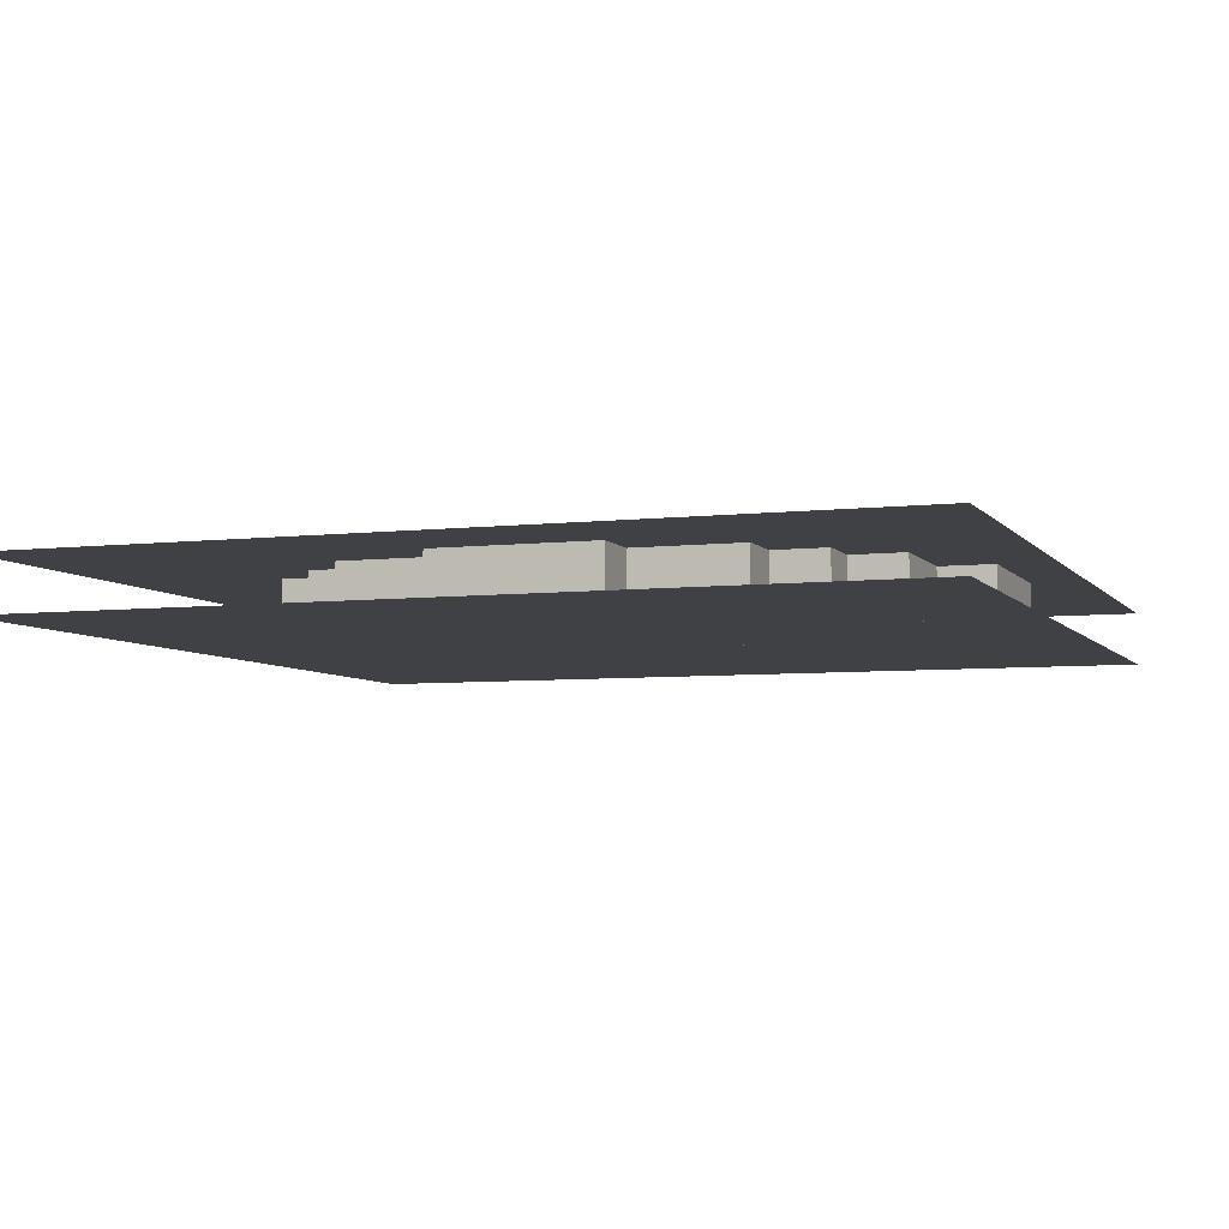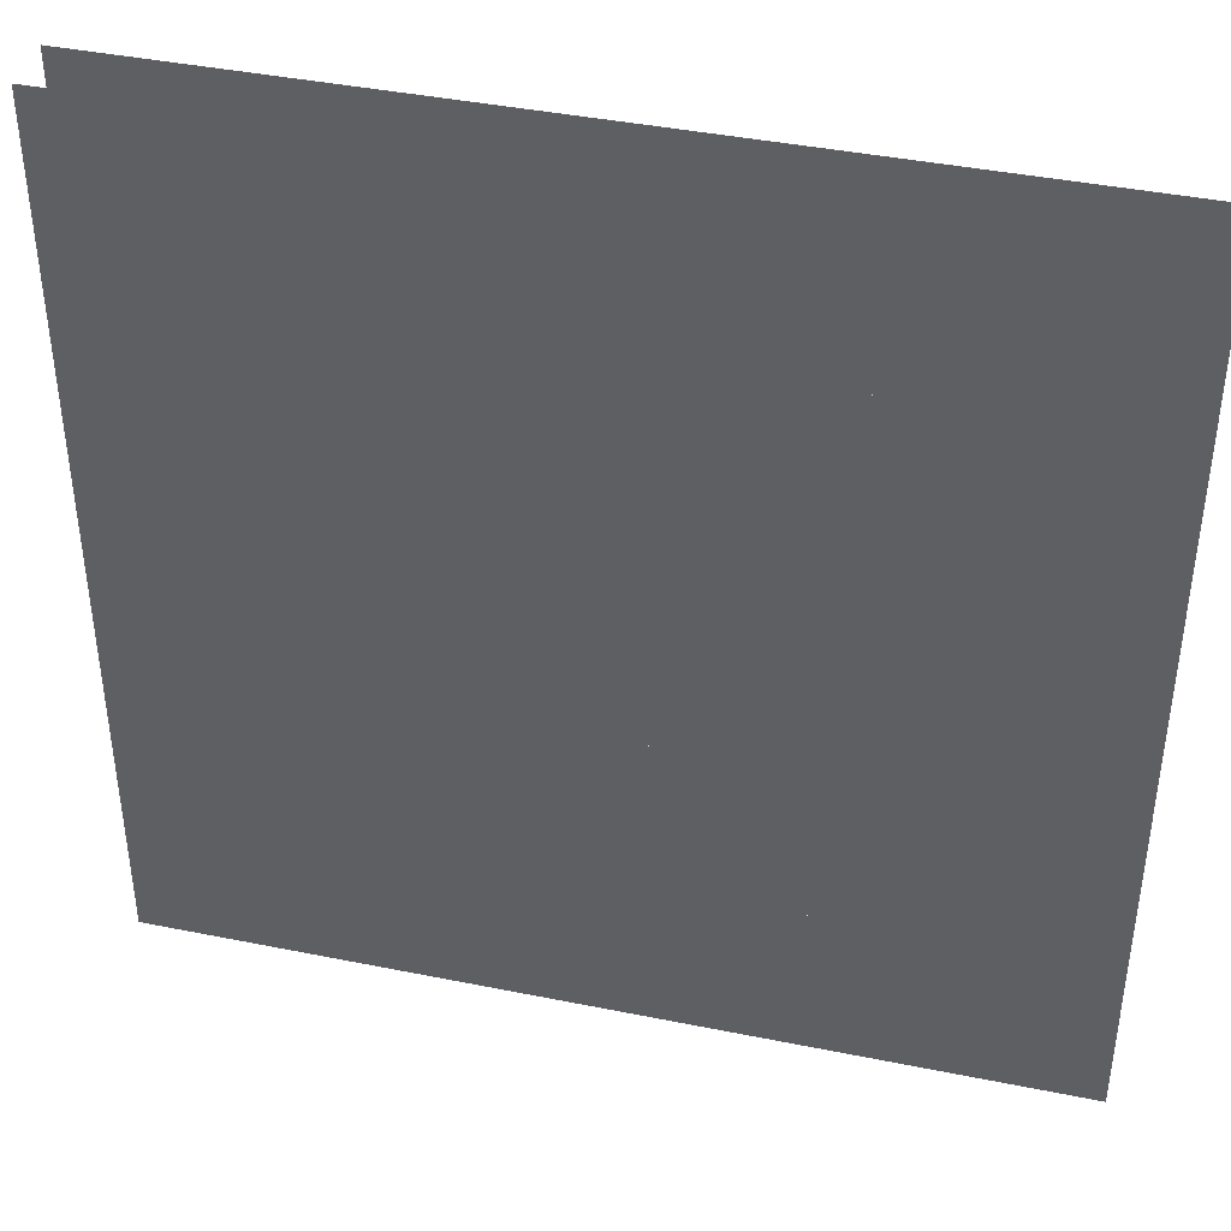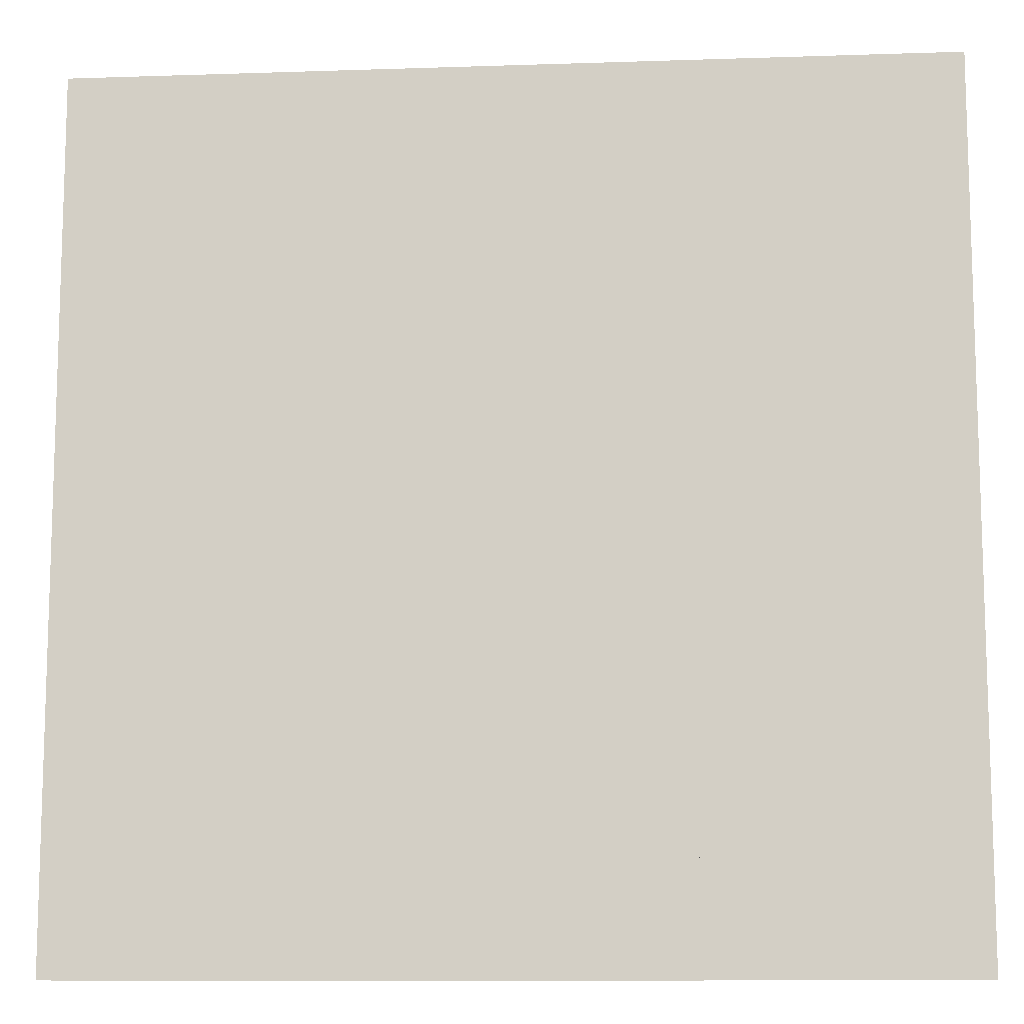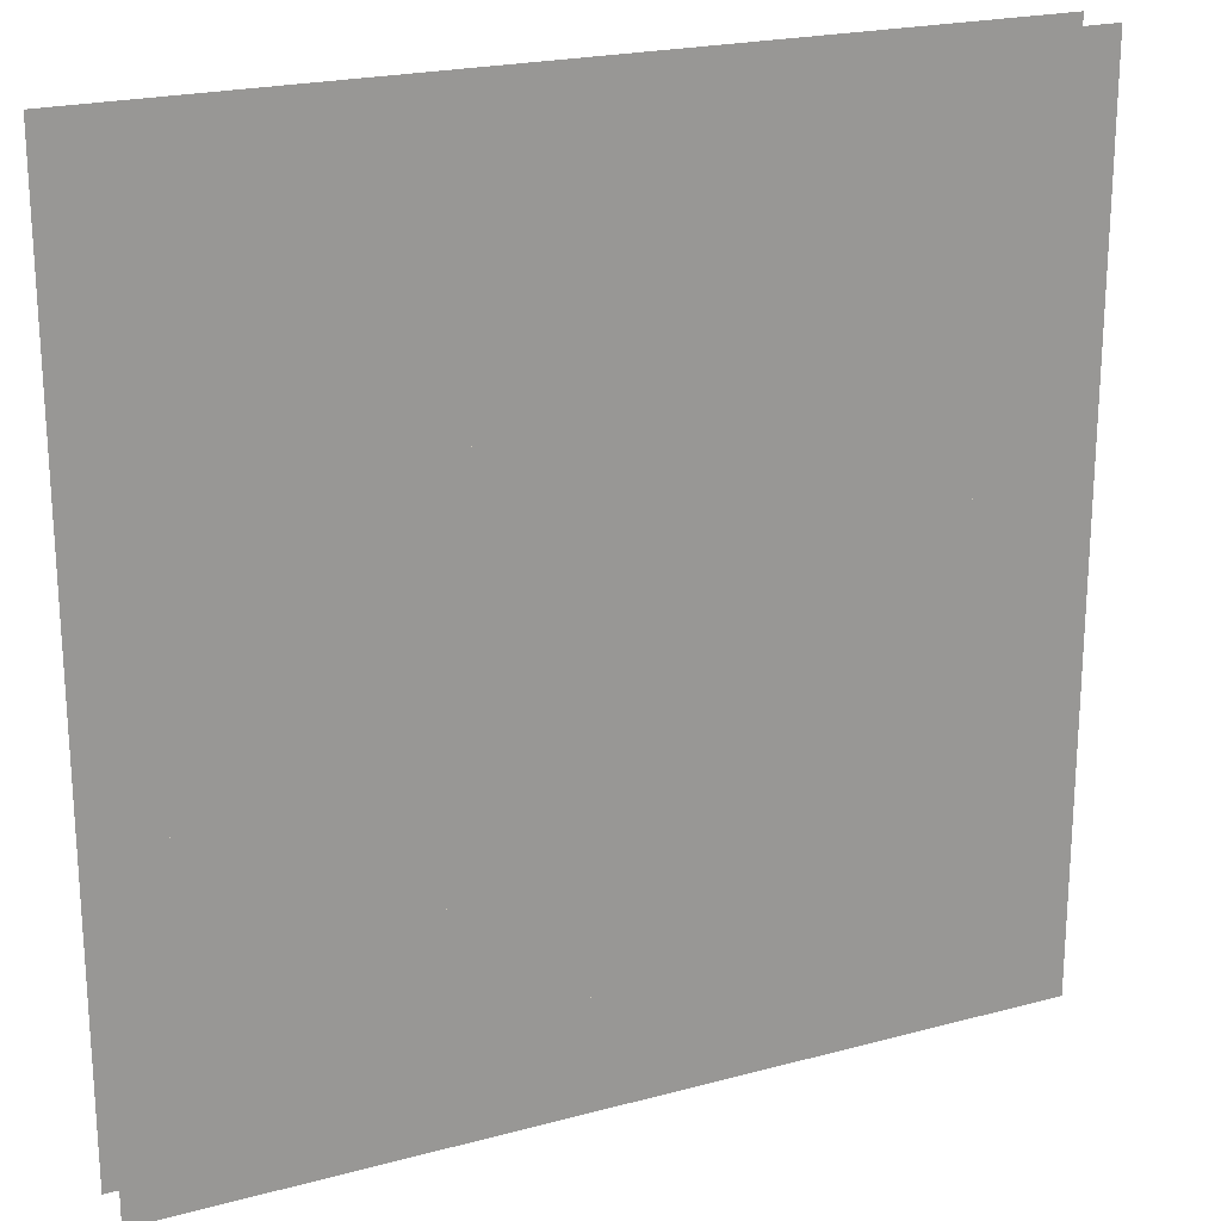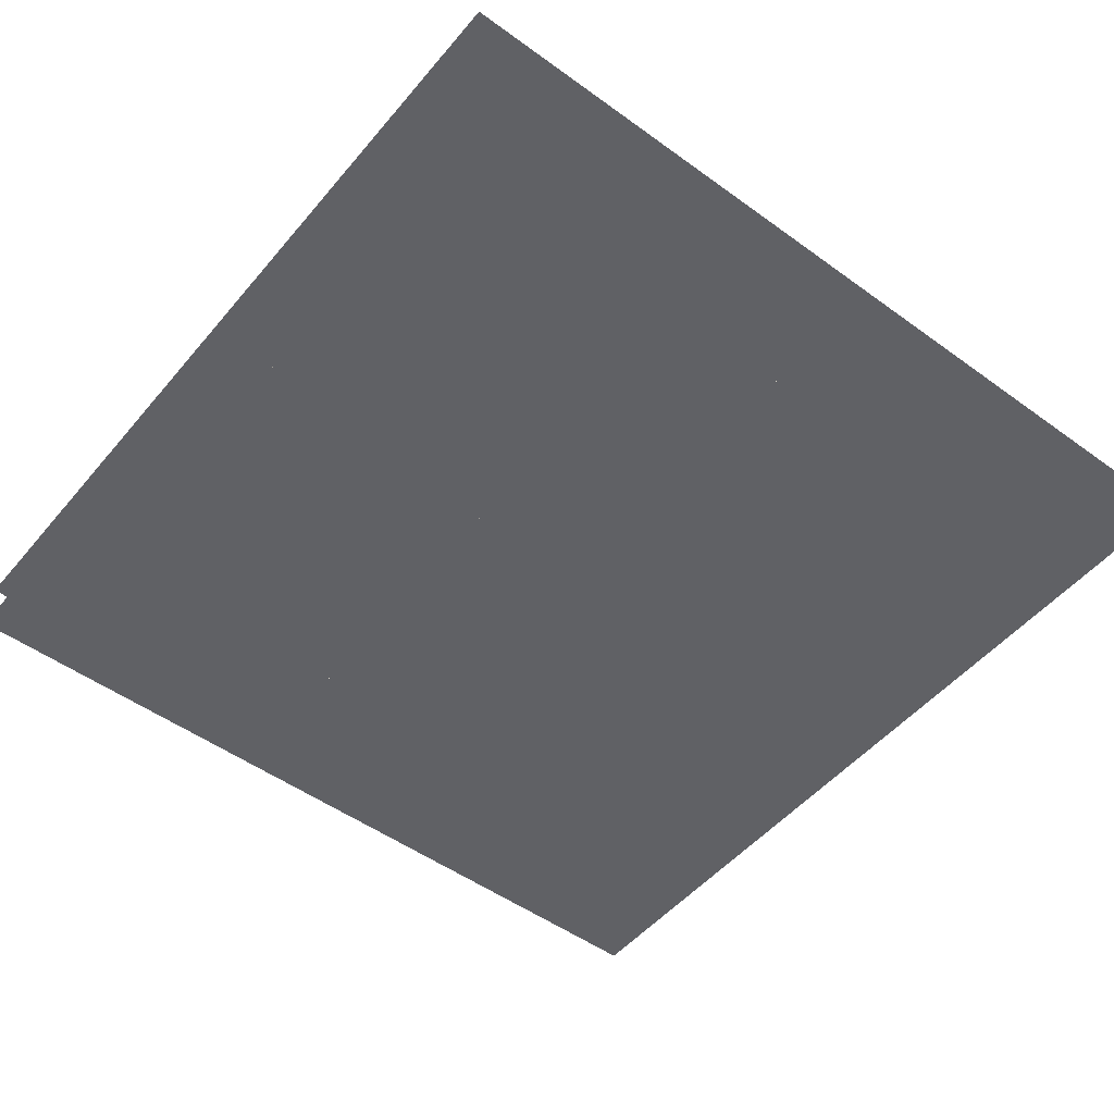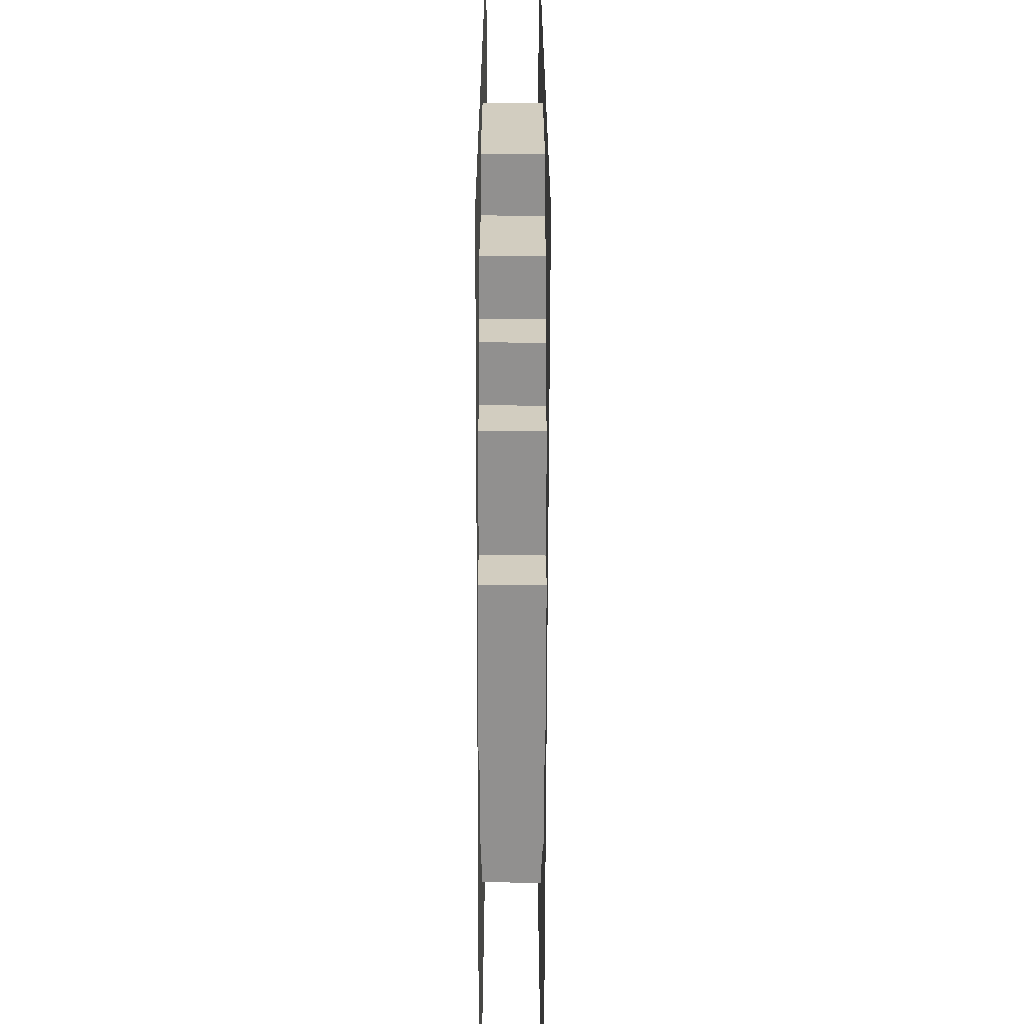
<metadata>
{"format":"obj","ext":"obj","renderer":"f3d","projection":"perspective","resolution":1024,"background":"white","views":[{"elev":-5.7,"azim":-70.2,"up":"+Z"},{"elev":41.3,"azim":13.8,"up":"+Y"},{"elev":-11.1,"azim":4.7,"up":"+Y"},{"elev":21.5,"azim":154.5,"up":"+Y"},{"elev":-50.3,"azim":51.5,"up":"+Z"},{"elev":-65.7,"azim":89.9,"up":"+Y"}]}
</metadata>
<code>
v 1 1 0.4688
v 1 0 0.4688
v 0 0 0.4688
v 0 1 0.4688
v 0 1 0.5312
v 0 0 0.5312
v 1 0 0.5312
v 1 1 0.5312
v 0.4375 0.875 0.4688
v 0.4375 0.875 0.5312
v 0.625 0.875 0.5312
v 0.625 0.875 0.4688
v 0.4375 0.0625 0.4688
v 0.4375 0.0625 0.5312
v 0.625 0.0625 0.5312
v 0.625 0.0625 0.4688
v 0.3125 0.8125 0.4688
v 0.3125 0.8125 0.5312
v 0.75 0.8125 0.5312
v 0.75 0.8125 0.4688
v 0.3125 0.125 0.4688
v 0.3125 0.125 0.5312
v 0.75 0.125 0.5312
v 0.75 0.125 0.4688
v 0.25 0.75 0.4688
v 0.25 0.75 0.5312
v 0.8125 0.75 0.5312
v 0.8125 0.75 0.4688
v 0.25 0.1875 0.4688
v 0.25 0.1875 0.5312
v 0.8125 0.1875 0.5312
v 0.8125 0.1875 0.4688
v 0.1875 0.6875 0.4688
v 0.1875 0.6875 0.5312
v 0.875 0.6875 0.5312
v 0.875 0.6875 0.4688
v 0.1875 0.25 0.4688
v 0.1875 0.25 0.5312
v 0.875 0.25 0.5312
v 0.875 0.25 0.4688
v 0.125 0.5625 0.4688
v 0.125 0.5625 0.5312
v 0.9375 0.5625 0.5312
v 0.9375 0.5625 0.4688
v 0.125 0.375 0.4688
v 0.125 0.375 0.5312
v 0.9375 0.375 0.5312
v 0.9375 0.375 0.4688
f 1 2 3 4
f 5 6 7 8
f 9 10 11 12
f 9 13 14 10
f 11 15 16 12
f 17 18 19 20
f 17 21 22 18
f 19 23 24 20
f 25 26 27 28
f 25 29 30 26
f 27 31 32 28
f 33 34 35 36
f 33 37 38 34
f 35 39 40 36
f 41 42 43 44
f 41 45 46 42
f 43 47 48 44
f 46 45 48 47
f 38 37 40 39
f 30 29 32 31
f 22 21 24 23
f 14 13 16 15

</code>
